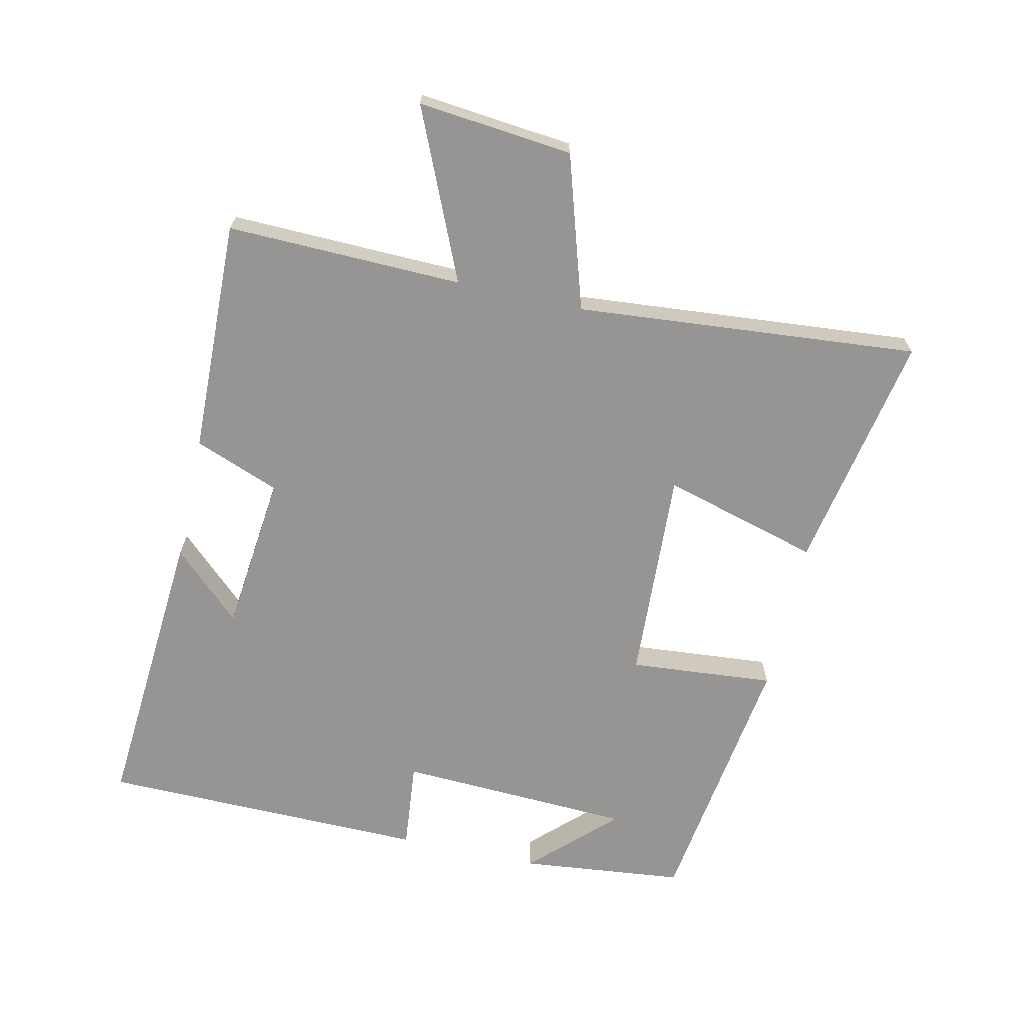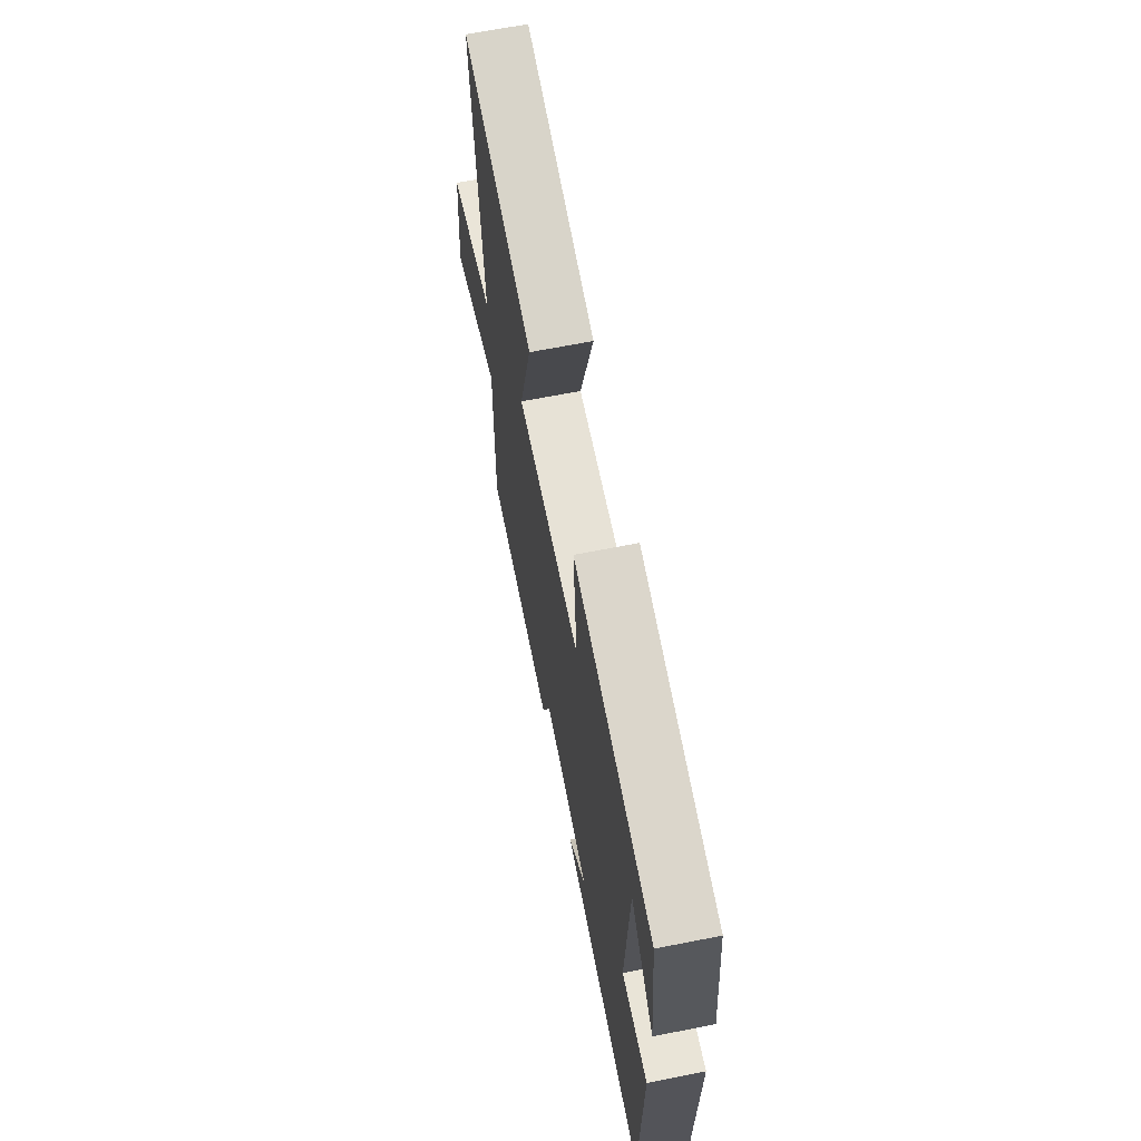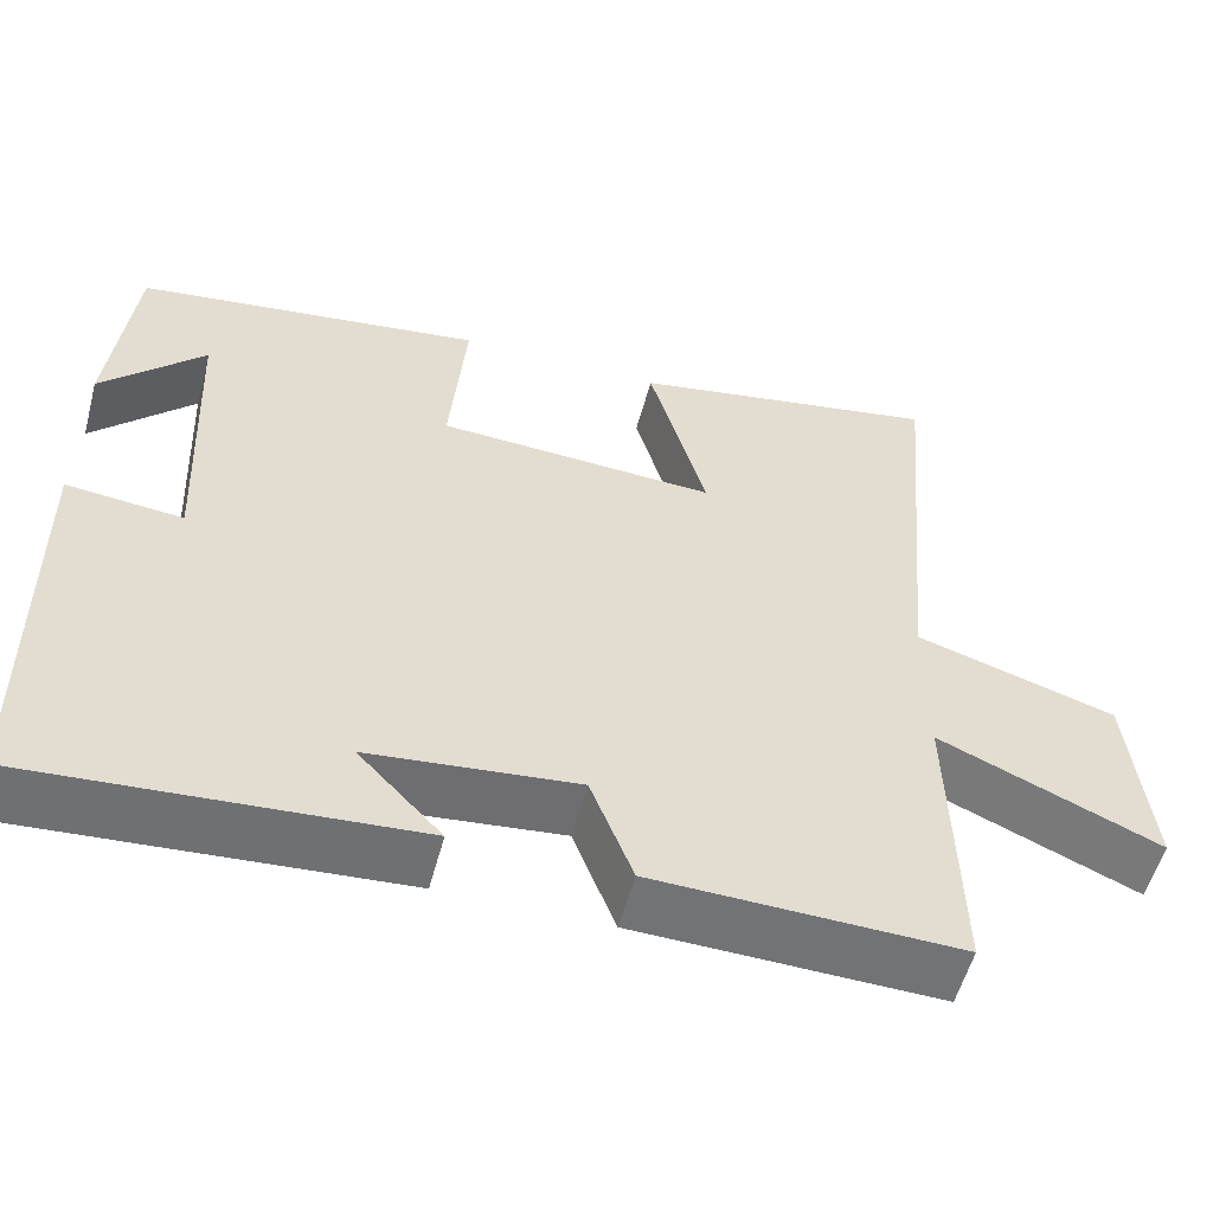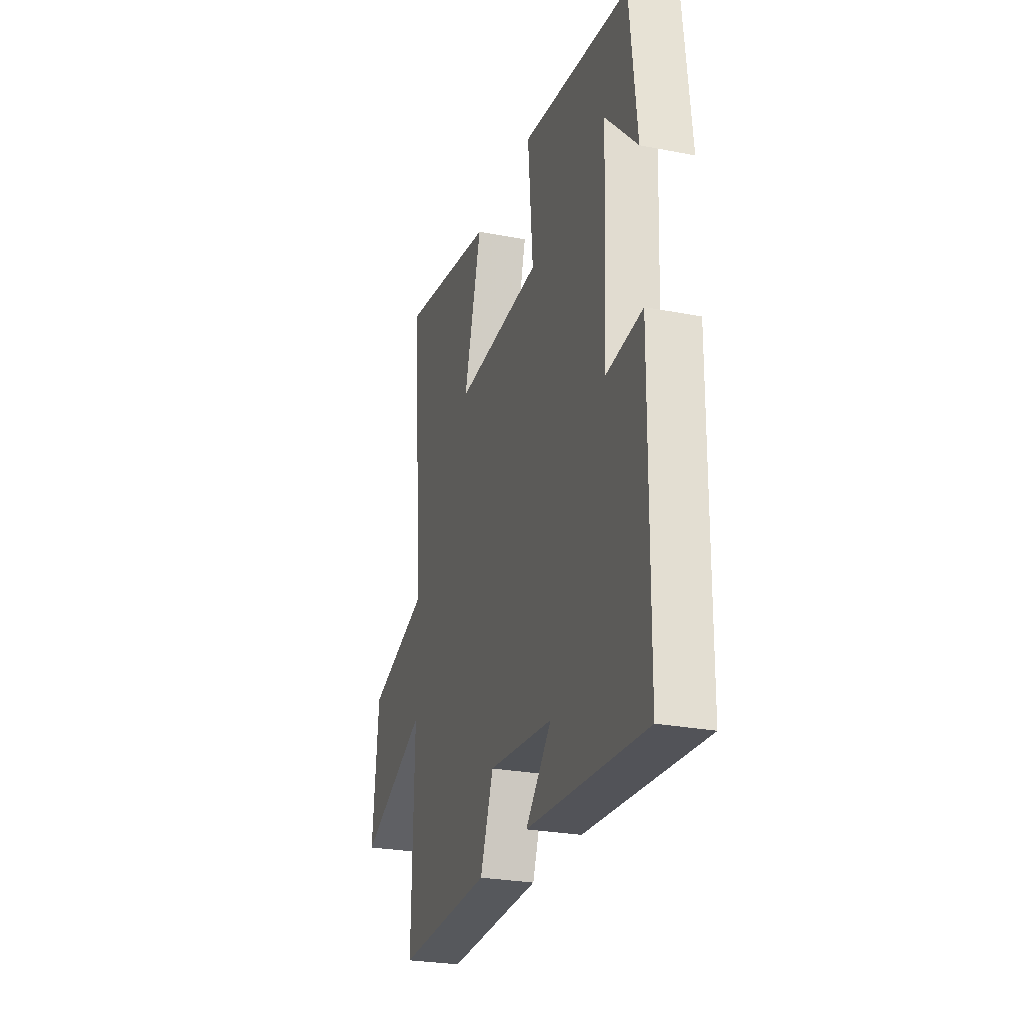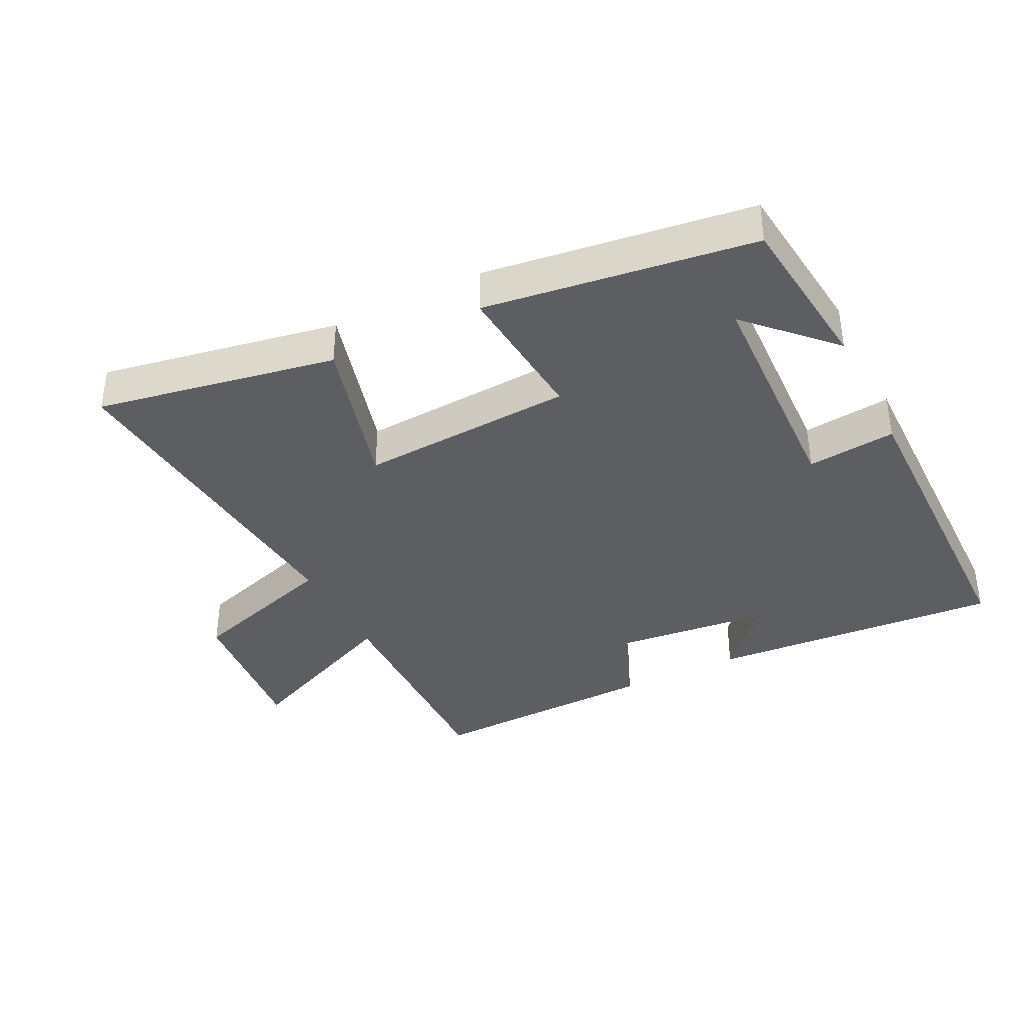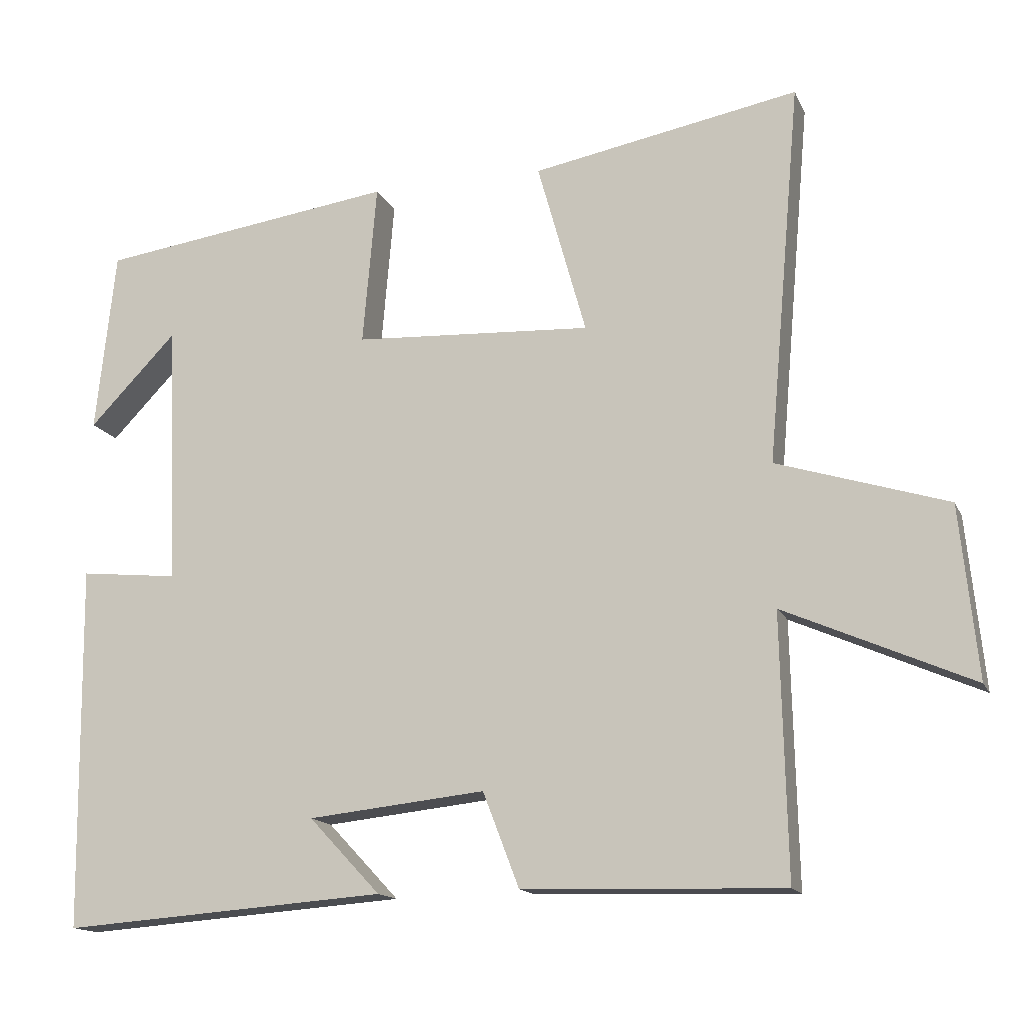
<metadata>
{"format":"obj","ext":"obj","renderer":"f3d","projection":"perspective","resolution":1024,"background":"white","views":[{"elev":-67.6,"azim":-102.6,"up":"+Y"},{"elev":66.2,"azim":78.8,"up":"+Z"},{"elev":-55.6,"azim":165.0,"up":"+Z"},{"elev":-26.7,"azim":73.1,"up":"+Z"},{"elev":-37.9,"azim":26.8,"up":"+Y"},{"elev":-14.9,"azim":-162.1,"up":"+Z"}]}
</metadata>
<code>
v 0.494 0.07 -0.533
v 0.046 0.07 -0.5
v 0.144 0.07 -0.396
v -0.1 0.07 -0.37
v -0.15 0.07 -0.5
v -0.508 0.07 -0.51
v -0.5 0.07 -0.151
v -0.758 0.07 -0.264
v -0.734 0.07 -0.028
v -0.5 0.07 0.045
v -0.546 0.07 0.568
v -0.179 0.07 0.5
v -0.246 0.07 0.26
v 0.082 0.07 0.278
v 0.063 0.07 0.5
v 0.473 0.07 0.443
v 0.5 0.07 0.191
v 0.38 0.07 0.315
v 0.364 0.07 -0.045
v 0.5 0.07 -0.031
v 0.494 0 -0.533
v 0.046 0 -0.5
v 0.144 0 -0.396
v -0.1 0 -0.37
v -0.15 0 -0.5
v -0.508 0 -0.51
v -0.5 0 -0.151
v -0.758 0 -0.264
v -0.734 0 -0.028
v -0.5 0 0.045
v -0.546 0 0.568
v -0.179 0 0.5
v -0.246 0 0.26
v 0.082 0 0.278
v 0.063 0 0.5
v 0.473 0 0.443
v 0.5 0 0.191
v 0.38 0 0.315
v 0.364 0 -0.045
v 0.5 0 -0.031
f 19 20 1
f 16 17 18
f 14 15 16 18
f 14 18 19
f 13 14 19 1
f 10 11 12 13
f 7 8 9 10
f 7 10 13
f 4 5 6 7
f 3 4 7 13
f 1 2 3
f 1 3 13
f 21 40 39
f 38 37 36
f 38 36 35 34
f 39 38 34
f 21 39 34 33
f 33 32 31 30
f 30 29 28 27
f 33 30 27
f 27 26 25 24
f 33 27 24 23
f 23 22 21
f 33 23 21
f 1 21 22 2
f 2 22 23 3
f 3 23 24 4
f 4 24 25 5
f 5 25 26 6
f 6 26 27 7
f 7 27 28 8
f 8 28 29 9
f 9 29 30 10
f 10 30 31 11
f 11 31 32 12
f 12 32 33 13
f 13 33 34 14
f 14 34 35 15
f 15 35 36 16
f 16 36 37 17
f 17 37 38 18
f 18 38 39 19
f 19 39 40 20
f 20 40 21 1

</code>
